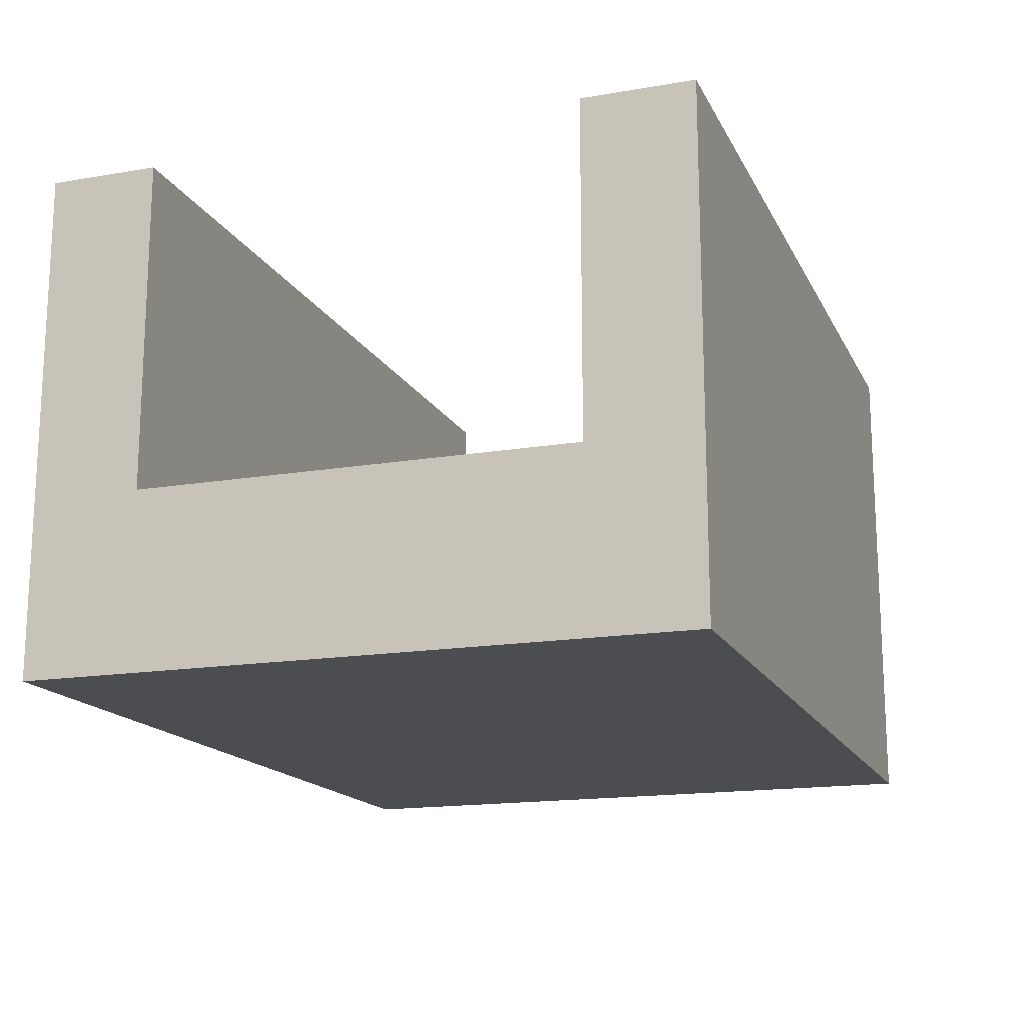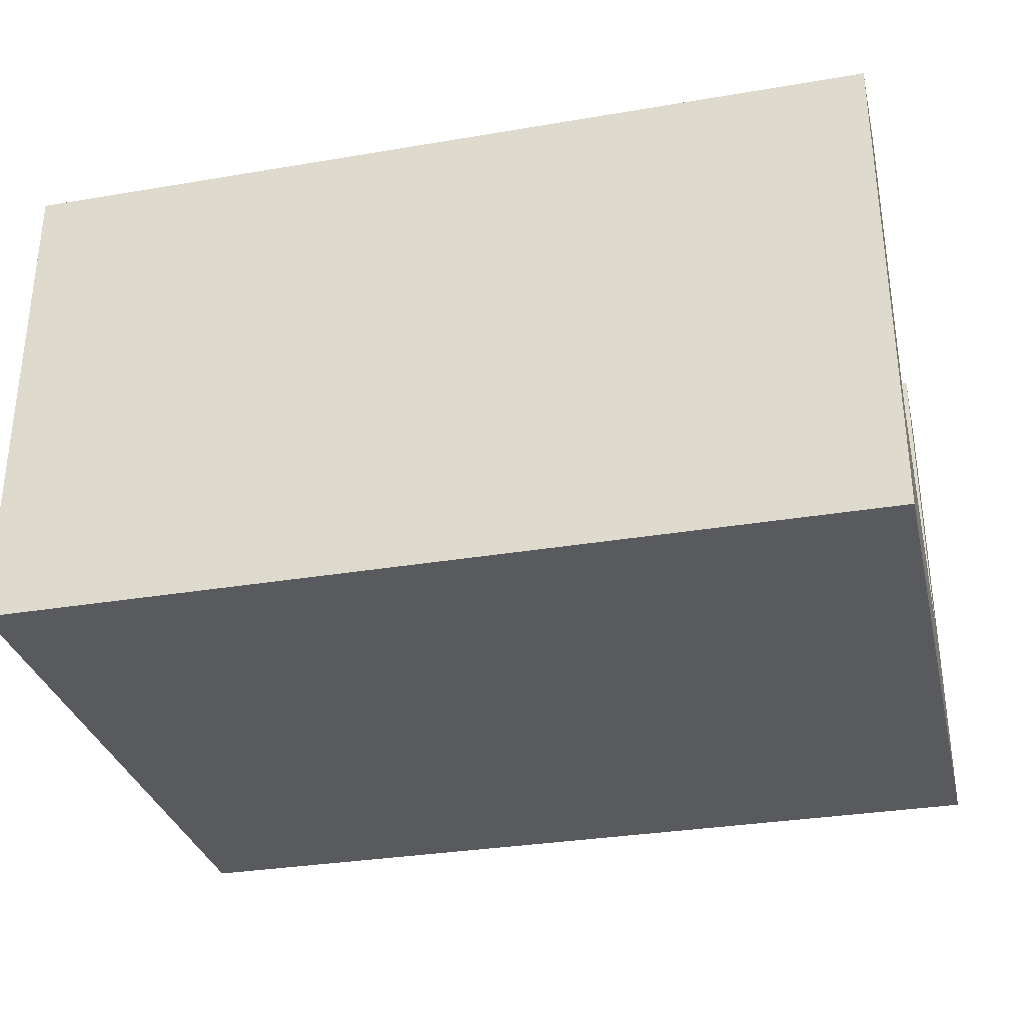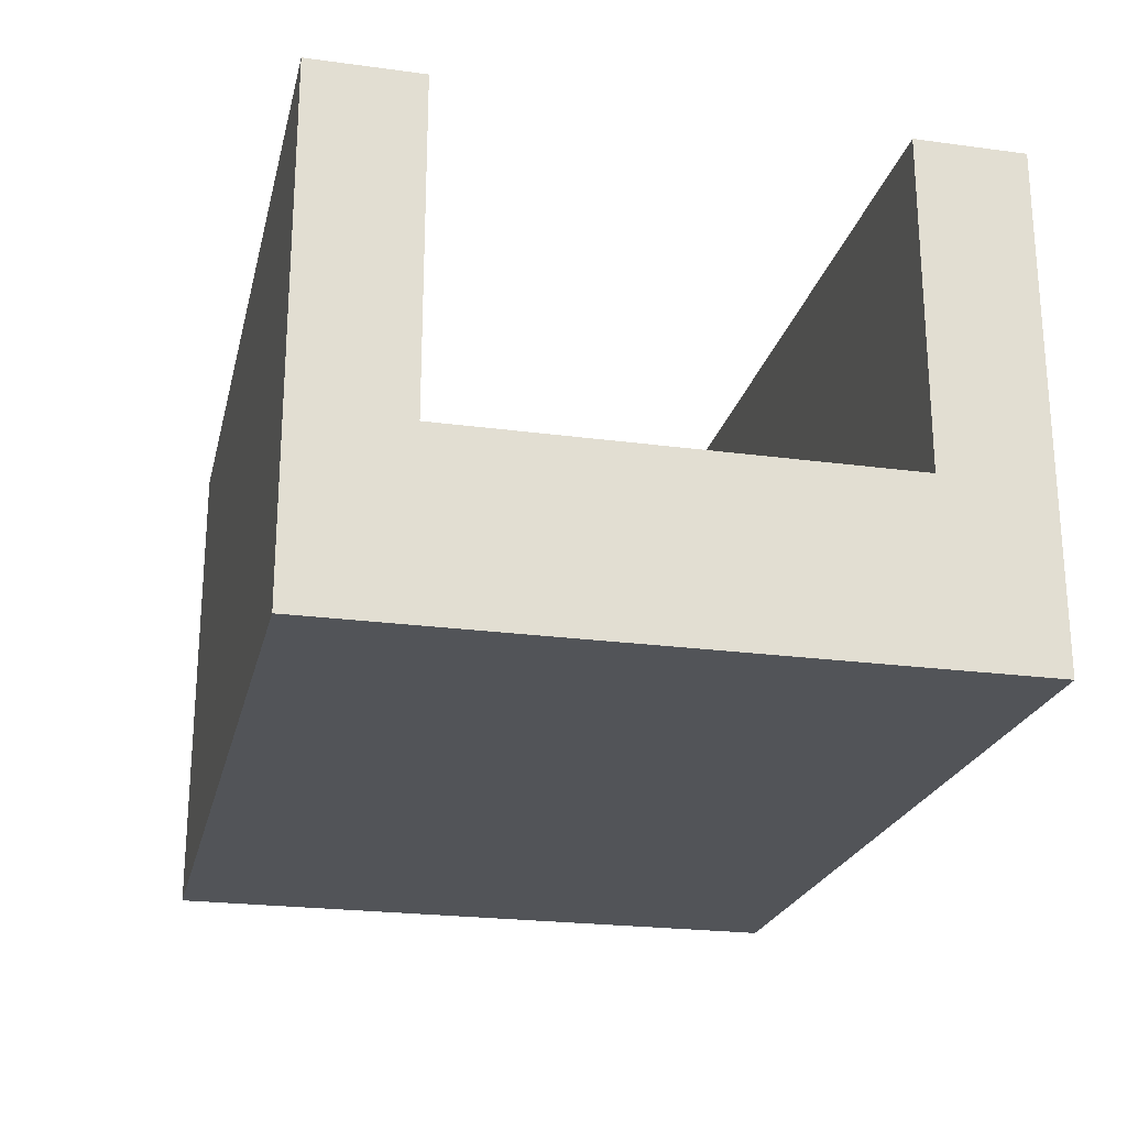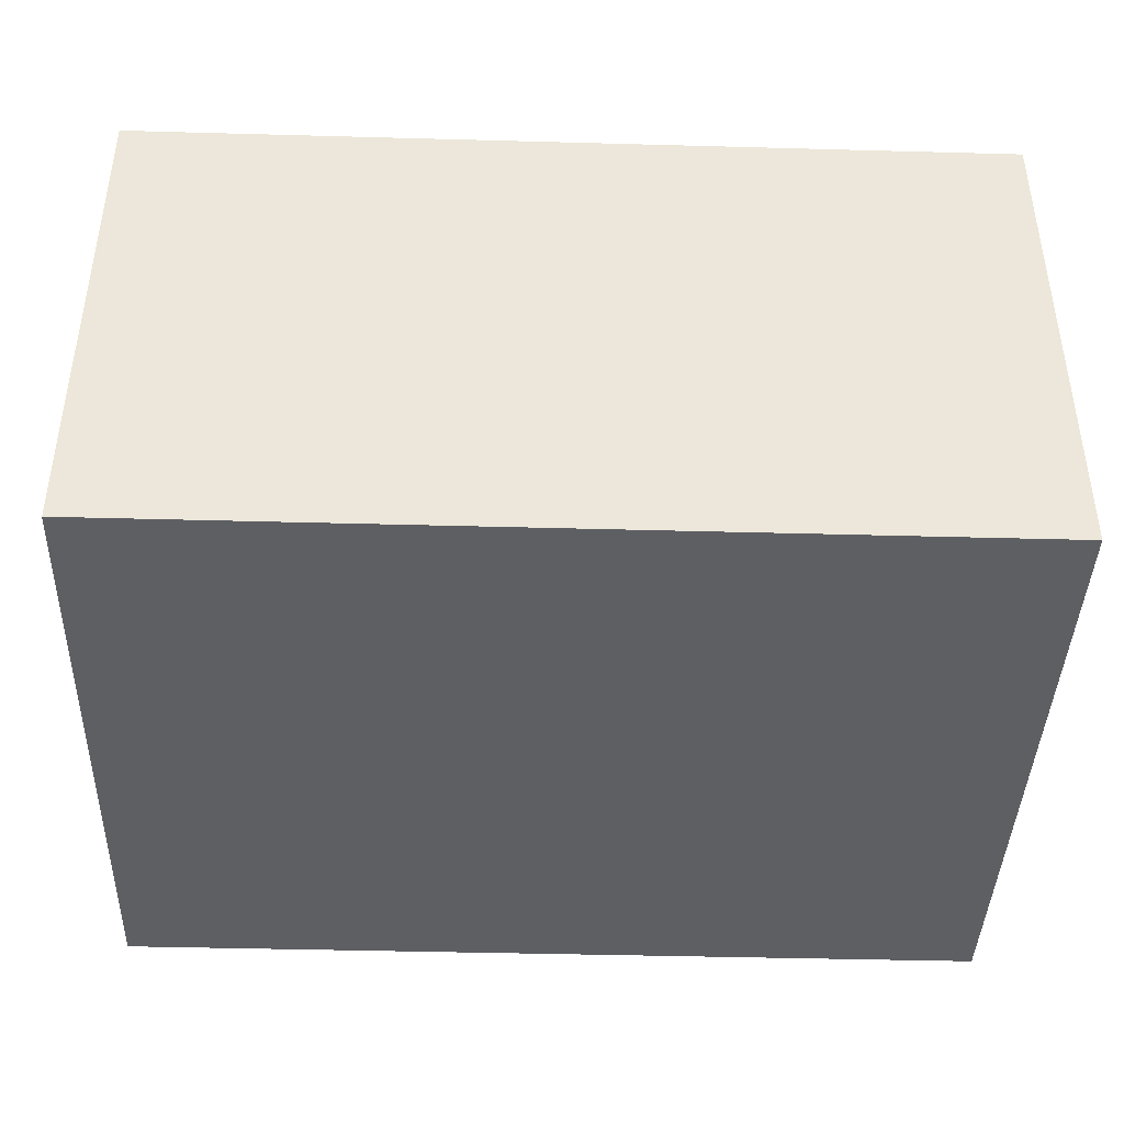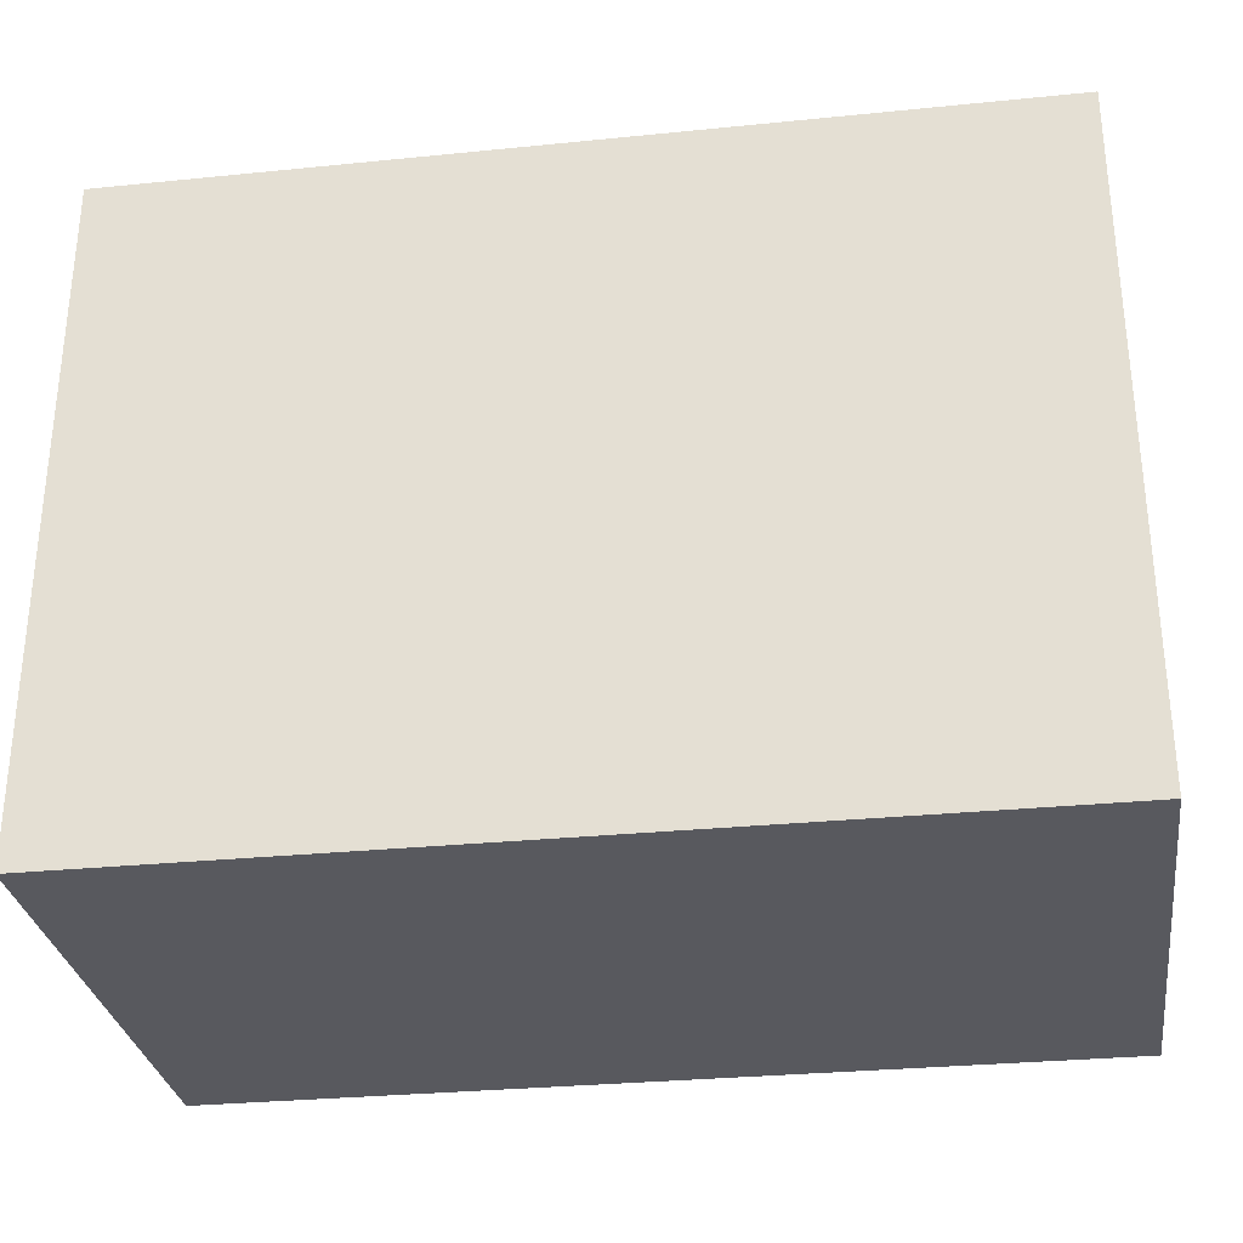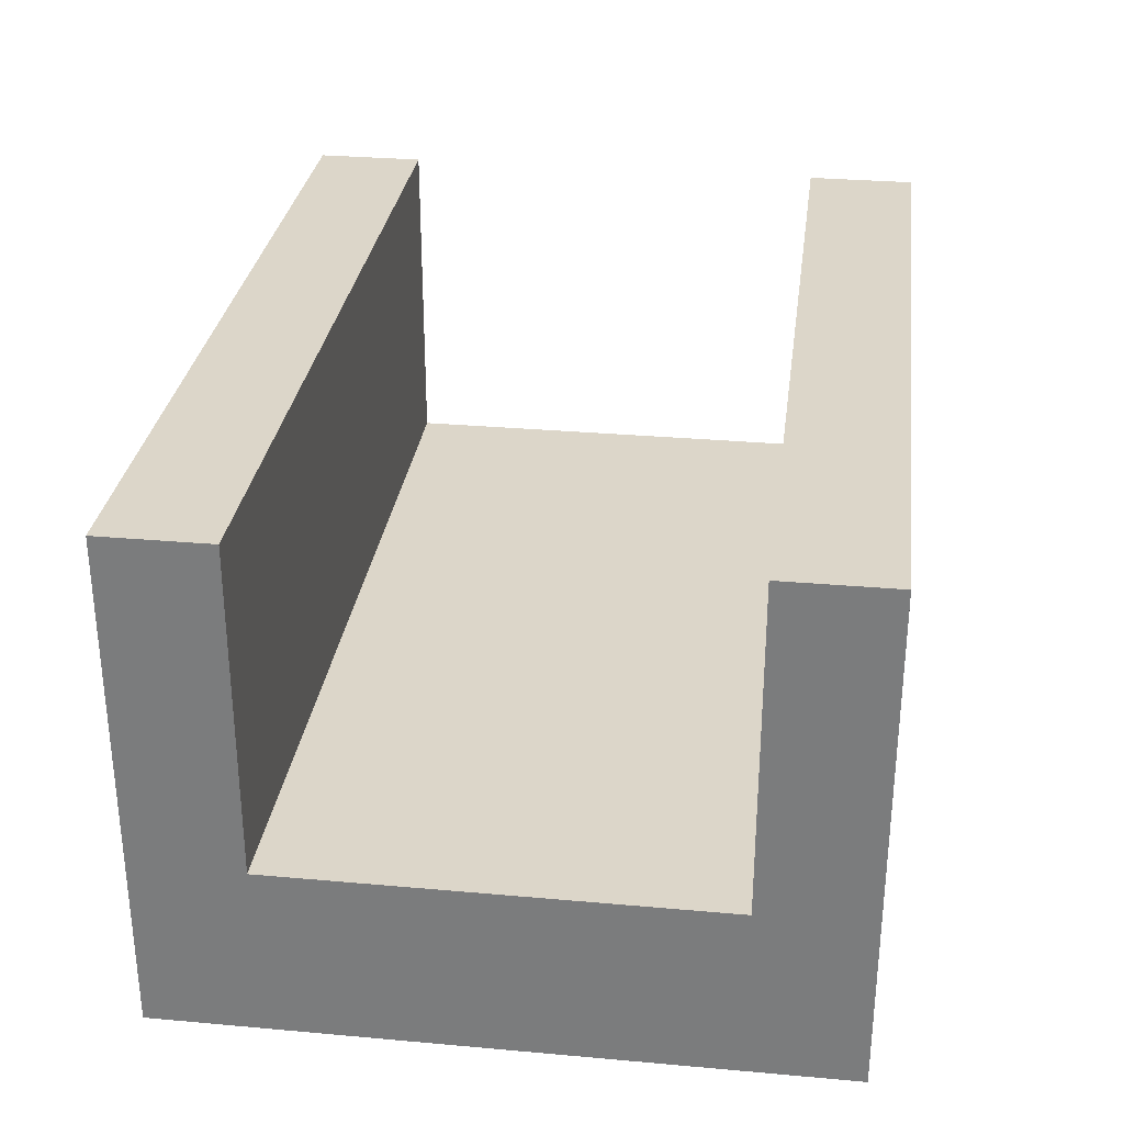
<metadata>
{"format":"obj","ext":"obj","renderer":"f3d","projection":"perspective","resolution":1024,"background":"white","views":[{"elev":-16.2,"azim":-70.7,"up":"+Y"},{"elev":-31.8,"azim":13.4,"up":"+Y"},{"elev":-22.9,"azim":-103.0,"up":"+Y"},{"elev":-41.4,"azim":-1.9,"up":"+Y"},{"elev":-30.3,"azim":8.3,"up":"+Z"},{"elev":30.2,"azim":-82.6,"up":"+Y"}]}
</metadata>
<code>
o Mesh1_Group1_Model.081
v 0 1.73 -0.375
v 0 1.73 0
v 3 1.73 0
v 3 1.73 -0.375
v 0 1.73 -2.25
v 0 0 -2.25
v 0 0 0
v 0 0.6 -0.375
v 0 0.3 -0.375
v 0 0.3 -1.875
v 0 0.6 -1.875
v 0 1.73 -1.875
v 3 1.73 -2.25
v 3 0 -2.25
v 3 1.73 -1.875
v 3 0 0
v 3 0.6 -1.875
v 3 0.3 -1.875
v 3 0.3 -0.375
v 3 0.6 -0.375
f 2 4 1
f 6 7 9
f 13 6 5
f 13 12 15
f 16 14 19
f 16 6 14
f 2 16 3
f 17 12 11
f 8 4 20
f 2 3 4
f 12 5 11
f 5 6 11
f 7 2 8
f 2 1 8
f 8 9 7
f 10 11 6
f 9 10 6
f 13 14 6
f 13 5 12
f 14 13 17
f 13 15 17
f 17 18 14
f 4 3 20
f 3 16 20
f 19 20 16
f 14 18 19
f 16 7 6
f 2 7 16
f 17 15 12
f 8 1 4
f 11 20 17
f 10 8 11
f 19 17 20
f 11 8 20
f 10 9 8
f 19 18 17

</code>
